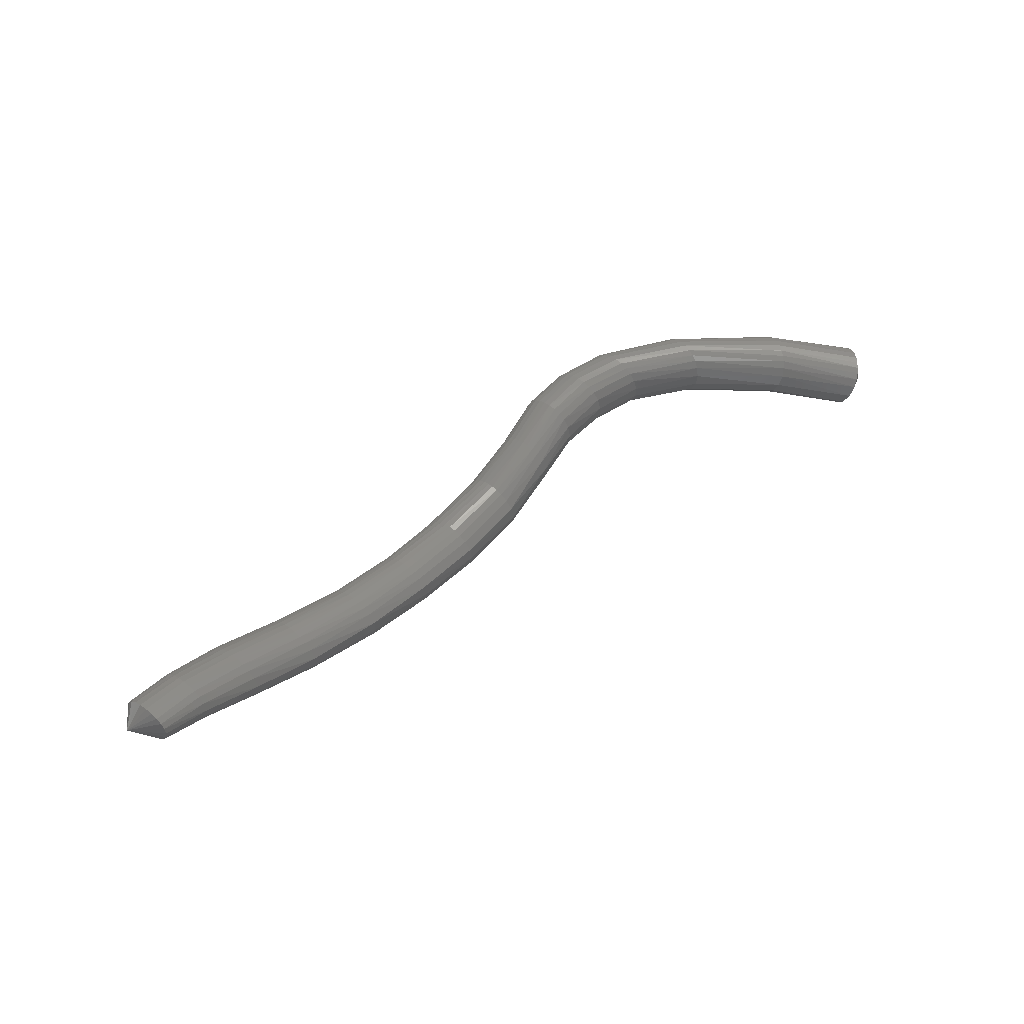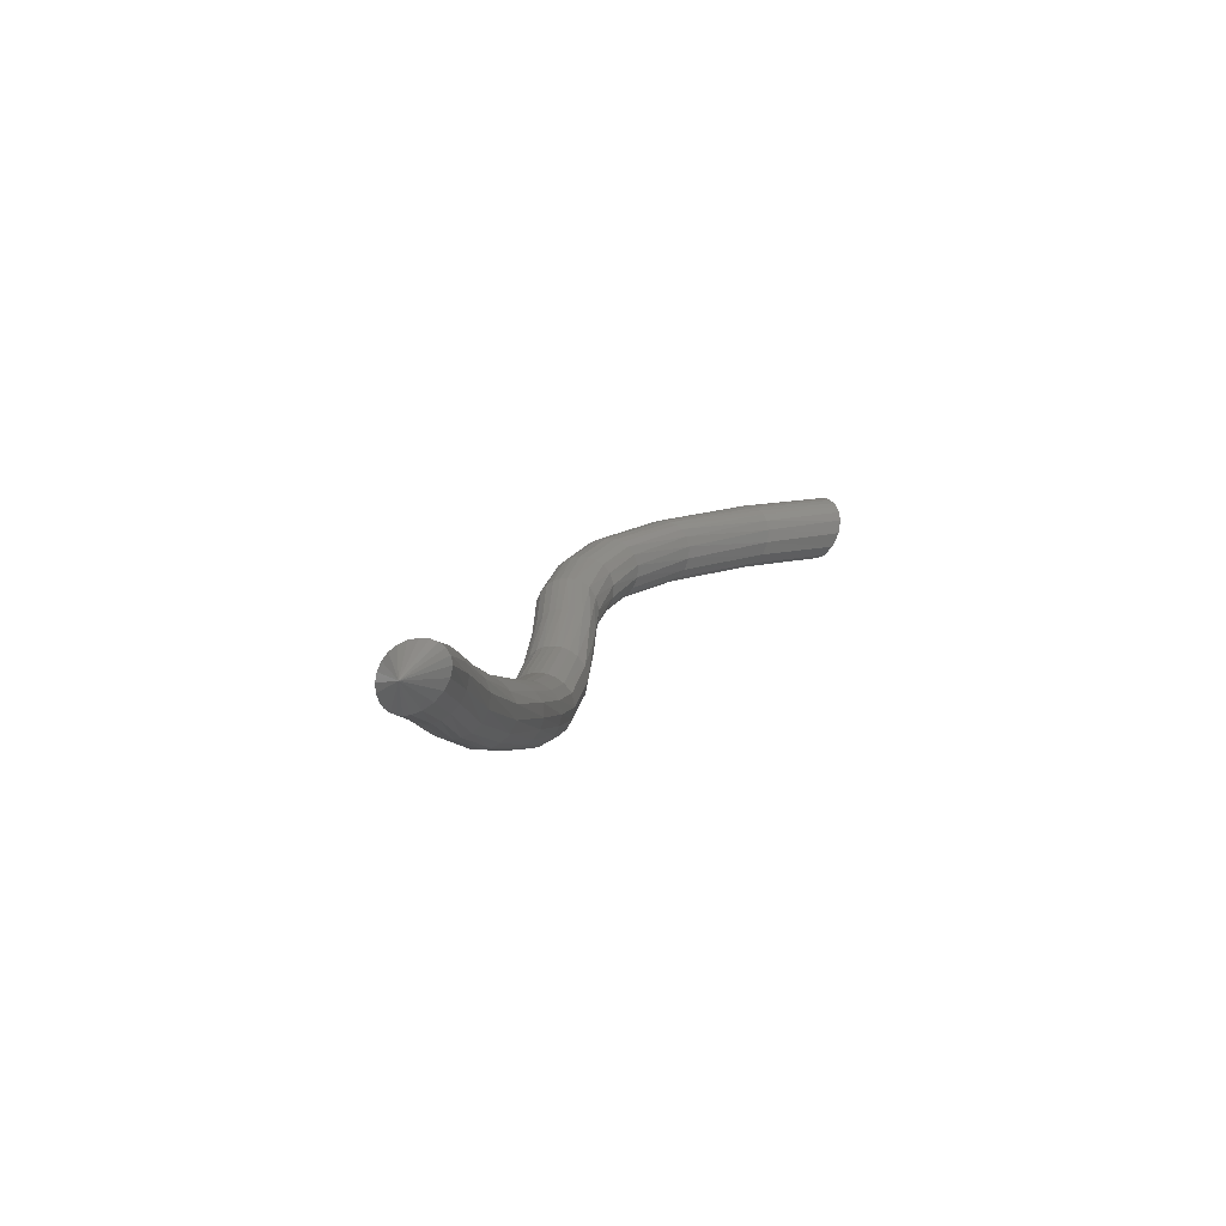
<metadata>
{"format":"stl","ext":"stl","renderer":"f3d","projection":"perspective","resolution":1024,"background":"white","views":[{"elev":55.4,"azim":158.7,"up":"+Z"},{"elev":16.8,"azim":127.3,"up":"+Z"}]}
</metadata>
<code>
# stl→obj: 350 verts, 736 faces
v -8.941 2.451 99.88
v -7.57 3.941 103
v -7.34 4.321 102.6
v -1.899 0.1215 102.8
v -1.744 0.5541 102.4
v 5.603 -3.113 102.5
v 5.564 -2.665 102
v 11.68 -4.149 102.2
v 11.47 -3.704 101.5
v 15.52 -3.782 101.6
v 15.27 -3.315 100.9
v 19 -2.477 100.7
v 18.75 -2.023 99.9
v 22.25 0.1179 98.96
v 22.09 0.4196 97.88
v 26.24 2.763 97.1
v 26.15 2.946 95.93
v 31.27 5.46 96.85
v 31.19 5.616 95.76
v 36.74 8.68 98.49
v 36.67 8.808 97.43
v 42.31 11.75 100.5
v 42.28 11.8 99.44
v 48.22 14.45 102.6
v 48.24 14.4 101.5
v 53.51 16.83 105.3
v 53.58 16.71 104.2
v 57.94 19.02 108.1
v 58.02 18.88 107.1
v 61.42 20.88 110
v 61.51 20.74 109.2
v 64.16 19.24 109.4
v -7.048 4.65 101.9
v -1.529 0.9103 101.7
v 5.593 -2.337 101.2
v 11.34 -3.422 100.6
v 15.11 -3.033 99.89
v 18.63 -1.798 98.84
v 22.12 0.3732 96.76
v 26.25 2.756 94.85
v 31.27 5.463 94.8
v 36.75 8.66 96.56
v 42.4 11.57 98.58
v 48.44 14.03 100.6
v 53.8 16.3 103.3
v 58.22 18.51 106.3
v 61.7 20.4 108.4
v -6.681 4.751 100.9
v -1.255 1.013 100.6
v 5.718 -2.278 100.2
v 11.37 -3.43 99.6
v 15.14 -3.076 98.83
v 18.7 -1.917 97.78
v 22.29 0.04877 95.85
v 26.47 2.337 94.06
v 31.47 5.097 94.04
v 36.93 8.327 95.84
v 42.62 11.16 97.88
v 48.74 13.47 99.9
v 54.1 15.73 102.6
v 58.5 18 105.6
v 61.98 19.89 107.7
v -6.401 4.334 99.69
v -1.01 0.6663 99.54
v 5.916 -2.585 99.18
v 11.53 -3.733 98.71
v 15.31 -3.392 97.98
v 18.9 -2.289 96.97
v 22.53 -0.4042 95.27
v 26.74 1.838 93.58
v 31.72 4.618 93.52
v 37.17 7.877 95.3
v 42.88 10.67 97.39
v 49.05 12.89 99.52
v 54.41 15.16 102.3
v 58.8 17.45 105.2
v 62.32 19.25 107.1
v -6.326 3.583 98.81
v -0.8817 0.008919 98.72
v 6.116 -3.134 98.46
v 11.77 -4.19 98.09
v 15.53 -3.813 97.43
v 19.13 -2.731 96.49
v 22.78 -0.8667 94.94
v 27.01 1.339 93.32
v 32 4.1 93.2
v 37.43 7.382 94.95
v 43.14 10.19 97.11
v 49.31 12.42 99.37
v 54.66 14.7 102.2
v 59.07 16.95 104.9
v 62.64 18.66 106.8
v -6.39 2.92 98.45
v -0.8817 0.008934 98.72
v -0.8555 -0.641 98.31
v 6.273 -3.705 98.06
v 12 -4.66 97.73
v 15.76 -4.24 97.1
v 19.37 -3.172 96.22
v 23.03 -1.32 94.78
v 27.27 0.8453 93.21
v 32.28 3.577 93.05
v 37.7 6.883 94.78
v 43.39 9.728 96.98
v 49.52 12.02 99.33
v 54.87 14.3 102.2
v 59.29 16.53 104.9
v 62.86 18.25 106.8
v -6.479 2.444 98.32
v -0.8692 -1.165 98.15
v 6.399 -4.217 97.88
v 12.23 -5.12 97.54
v 16 -4.681 96.91
v 19.61 -3.619 96.07
v 23.27 -1.777 94.73
v 27.53 0.3596 93.22
v 32.55 3.072 93.05
v 37.96 6.396 94.75
v 43.63 9.287 96.97
v 49.72 11.64 99.38
v 55.08 13.92 102.2
v 59.49 16.15 104.9
v 63.03 17.93 106.8
v -6.563 2.098 98.29
v -0.8977 -1.602 98.11
v 6.517 -4.698 97.82
v 12.47 -5.606 97.46
v 16.25 -5.152 96.82
v 19.84 -4.06 96.03
v 23.5 -2.212 94.78
v 27.77 -0.09263 93.34
v 32.8 2.604 93.16
v 38.21 5.934 94.84
v 43.86 8.856 97.08
v 49.93 11.26 99.53
v 55.29 13.53 102.4
v 59.7 15.76 105.1
v 63.2 17.59 106.9
v -6.675 1.725 98.32
v -0.9456 -2.03 98.15
v 6.628 -5.175 97.87
v 12.72 -6.107 97.49
v 16.51 -5.642 96.85
v 20.08 -4.504 96.08
v 23.73 -2.632 94.93
v 27.77 -0.09261 93.34
v 28 -0.5074 93.55
v 33.03 2.181 93.38
v 38.44 5.5 95.05
v 44.08 8.436 97.3
v 50.14 10.86 99.79
v 55.51 13.12 102.7
v 59.9 15.38 105.4
v 63.36 17.28 107.2
v -6.83 1.291 98.43
v -1.02 -2.482 98.27
v 6.726 -5.655 98.02
v 12.97 -6.6 97.66
v 16.77 -6.127 96.99
v 20.32 -4.945 96.24
v 23.95 -3.039 95.18
v 28.2 -0.8936 93.86
v 33.24 1.795 93.7
v 38.66 5.099 95.38
v 44.3 8.036 97.67
v 50.35 10.46 100.2
v 55.72 12.72 103.2
v 60.09 15.04 105.9
v 63.49 17.04 107.5
v -7.003 0.8805 98.61
v -1.116 -2.931 98.48
v 6.802 -6.119 98.28
v 13.19 -7.065 97.94
v 17.03 -6.598 97.27
v 20.55 -5.384 96.53
v 24.16 -3.439 95.6
v 28.4 -1.259 94.35
v 33.42 1.445 94.18
v 38.85 4.747 95.87
v 44.48 7.69 98.22
v 50.54 10.12 100.9
v 55.89 12.41 103.9
v 60.21 14.8 106.5
v 63.57 16.88 108
v -7.196 0.5052 98.89
v -1.235 -3.341 98.8
v 6.852 -6.535 98.65
v 13.39 -7.476 98.36
v 17.26 -7.03 97.7
v 20.78 -5.801 96.98
v 24.35 -3.786 96.22
v 28.56 -1.549 95.06
v 33.57 1.175 94.85
v 38.98 4.493 96.52
v 44.6 7.465 98.93
v 50.63 9.943 101.7
v 55.95 12.3 104.8
v 60.24 14.74 107.3
v 63.58 16.85 108.7
v -7.404 0.178 99.25
v -1.372 -3.688 99.2
v 6.872 -6.874 99.13
v 13.55 -7.805 98.91
v 17.45 -7.382 98.29
v 20.96 -6.137 97.65
v 24.45 -3.97 97.07
v 28.6 -1.64 95.98
v 33.62 1.077 95.68
v 39.03 4.399 97.29
v 44.62 7.427 99.73
v 50.6 10.01 102.6
v 55.87 12.44 105.7
v 60.16 14.88 108.1
v 63.51 16.96 109.3
v -7.632 -0.0678 99.74
v -1.537 -3.951 99.75
v 6.848 -7.112 99.74
v 13.64 -8.01 99.61
v 17.56 -7.592 99.05
v 21.05 -6.304 98.48
v 24.41 -3.904 97.99
v 28.5 -1.447 96.92
v 33.54 1.222 96.55
v 38.98 4.504 98.07
v 44.54 7.581 100.5
v 50.45 10.28 103.3
v 55.7 12.76 106.4
v 60 15.18 108.8
v 63.37 17.21 110
v -7.914 -0.2048 100.5
v -1.745 -4.083 100.5
v 6.761 -7.2 100.5
v 13.64 -8.039 100.4
v 17.56 -7.596 99.89
v 21.01 -6.234 99.35
v 24.25 -3.602 98.8
v 28.28 -1.027 97.68
v 33.35 1.576 97.29
v 38.83 4.783 98.75
v 44.38 7.877 101.1
v 50.25 10.66 103.9
v 55.48 13.16 106.9
v 59.79 15.56 109.3
v 63.17 17.58 110.6
v -8.175 -0.06057 101.4
v -1.958 -3.954 101.4
v 6.613 -7.056 101.3
v 13.53 -7.857 101.2
v 17.45 -7.384 100.7
v 20.86 -5.946 100.1
v 24.02 -3.177 99.38
v 28.01 -0.5406 98.15
v 33.12 2.016 97.79
v 38.62 5.168 99.27
v 44.17 8.265 101.6
v 50.02 11.08 104.2
v 55.25 13.59 107.2
v 59.55 16 109.6
v 62.91 18.03 111
v -8.327 0.4518 102.3
v -2.122 -3.501 102.2
v 6.43 -6.658 102.1
v 13.34 -7.488 101.8
v 17.25 -7.013 101.3
v 20.63 -5.526 100.7
v 23.78 -2.728 99.74
v 27.77 -0.09156 98.4
v 32.88 2.457 98.09
v 38.39 5.606 99.62
v 43.93 8.717 101.9
v 49.77 11.55 104.5
v 55 14.06 107.4
v 59.29 16.49 109.9
v 62.62 18.57 111.3
v -8.33 1.195 103
v -2.2 -2.818 102.8
v 6.238 -6.065 102.7
v 13.08 -6.978 102.4
v 17 -6.543 101.7
v 20.37 -5.047 101.1
v 23.54 -2.279 99.95
v 27.54 0.3384 98.52
v 32.64 2.906 98.25
v 38.13 6.083 99.83
v 43.67 9.21 102.1
v 49.5 12.06 104.6
v 54.73 14.57 107.5
v 59 17.01 110
v 62.3 19.16 111.5
v -8.225 1.945 103.3
v -2.202 -2.08 103.2
v 6.061 -5.389 103
v 12.79 -6.391 102.7
v 16.71 -6.015 102
v 20.11 -4.556 101.3
v 23.31 -1.845 100
v 27.32 0.7597 98.54
v 32.39 3.369 98.31
v 37.86 6.586 99.9
v 43.39 9.728 102.1
v 49.22 12.57 104.5
v 54.45 15.08 107.4
v 58.72 17.53 110
v 62 19.71 111.4
v -8.087 2.552 103.4
v -2.159 -1.409 103.3
v 5.908 -4.723 103.1
v 12.49 -5.779 102.8
v 16.41 -5.443 102.1
v 19.83 -4.039 101.3
v 23.07 -1.397 100
v 27.08 1.207 98.47
v 32.13 3.866 98.23
v 37.58 7.111 99.83
v 43.11 10.26 102
v 48.95 13.09 104.4
v 54.18 15.59 107.2
v 58.46 18.02 109.8
v 61.76 20.17 111.3
v -7.931 3.056 103.3
v -2.09 -0.8278 103.2
v 5.782 -4.116 103
v 12.19 -5.183 102.7
v 16.09 -4.85 102.1
v 19.54 -3.499 101.3
v 22.81 -0.9133 99.85
v 26.81 1.705 98.25
v 31.84 4.399 98
v 37.3 7.638 99.61
v 42.83 10.77 101.7
v 48.67 13.59 104
v 53.91 16.08 106.8
v 58.23 18.46 109.4
v 61.58 20.53 111
v -7.75 3.538 103.2
v -2.001 -0.3218 103.1
v 5.683 -3.588 102.8
v 11.92 -4.642 102.5
v 15.79 -4.291 101.9
v 19.26 -2.977 101.1
v 22.81 -0.9134 99.85
v 22.54 -0.4084 99.54
v 26.53 2.233 97.83
v 31.55 4.936 97.58
v 37.02 8.15 99.21
v 42.57 11.26 101.3
v 48.42 14.07 103.5
v 53.67 16.53 106.2
v 58.05 18.81 108.9
v 61.46 20.77 110.5
f 1 1 2
f 2 1 3
f 2 3 4
f 4 3 5
f 4 5 6
f 6 5 7
f 6 7 8
f 8 7 9
f 8 9 10
f 10 9 11
f 10 11 12
f 12 11 13
f 12 13 14
f 14 13 15
f 14 15 16
f 16 15 17
f 16 17 18
f 18 17 19
f 18 19 20
f 20 19 21
f 20 21 22
f 22 21 23
f 22 23 24
f 24 23 25
f 24 25 26
f 26 25 27
f 26 27 28
f 28 27 29
f 28 29 30
f 30 29 31
f 30 31 32
f 32 31 32
f 1 1 3
f 3 1 33
f 3 33 5
f 5 33 34
f 5 34 7
f 7 34 35
f 7 35 9
f 9 35 36
f 9 36 11
f 11 36 37
f 11 37 13
f 13 37 38
f 13 38 15
f 15 38 39
f 15 39 17
f 17 39 40
f 17 40 19
f 19 40 41
f 19 41 21
f 21 41 42
f 21 42 23
f 23 42 43
f 23 43 25
f 25 43 44
f 25 44 27
f 27 44 45
f 27 45 29
f 29 45 46
f 29 46 31
f 31 46 47
f 31 47 32
f 32 47 32
f 1 1 33
f 33 1 48
f 33 48 34
f 34 48 49
f 34 49 35
f 35 49 50
f 35 50 36
f 36 50 51
f 36 51 37
f 37 51 52
f 37 52 38
f 38 52 53
f 38 53 39
f 39 53 54
f 39 54 40
f 40 54 55
f 40 55 41
f 41 55 56
f 41 56 42
f 42 56 57
f 42 57 43
f 43 57 58
f 43 58 44
f 44 58 59
f 44 59 45
f 45 59 60
f 45 60 46
f 46 60 61
f 46 61 47
f 47 61 62
f 47 62 32
f 32 62 32
f 1 1 48
f 48 1 63
f 48 63 49
f 49 63 64
f 49 64 50
f 50 64 65
f 50 65 51
f 51 65 66
f 51 66 52
f 52 66 67
f 52 67 53
f 53 67 68
f 53 68 54
f 54 68 69
f 54 69 55
f 55 69 70
f 55 70 56
f 56 70 71
f 56 71 57
f 57 71 72
f 57 72 58
f 58 72 73
f 58 73 59
f 59 73 74
f 59 74 60
f 60 74 75
f 60 75 61
f 61 75 76
f 61 76 62
f 62 76 77
f 62 77 32
f 32 77 32
f 1 1 63
f 63 1 78
f 63 78 64
f 64 78 79
f 64 79 65
f 65 79 80
f 65 80 66
f 66 80 81
f 66 81 67
f 67 81 82
f 67 82 68
f 68 82 83
f 68 83 69
f 69 83 84
f 69 84 70
f 70 84 85
f 70 85 71
f 71 85 86
f 71 86 72
f 72 86 87
f 72 87 73
f 73 87 88
f 73 88 74
f 74 88 89
f 74 89 75
f 75 89 90
f 75 90 76
f 76 90 91
f 76 91 77
f 77 91 92
f 77 92 32
f 32 92 32
f 1 1 78
f 78 1 93
f 78 93 94
f 94 93 95
f 94 95 80
f 80 95 96
f 80 96 81
f 81 96 97
f 81 97 82
f 82 97 98
f 82 98 83
f 83 98 99
f 83 99 84
f 84 99 100
f 84 100 85
f 85 100 101
f 85 101 86
f 86 101 102
f 86 102 87
f 87 102 103
f 87 103 88
f 88 103 104
f 88 104 89
f 89 104 105
f 89 105 90
f 90 105 106
f 90 106 91
f 91 106 107
f 91 107 92
f 92 107 108
f 92 108 32
f 32 108 32
f 1 1 93
f 93 1 109
f 93 109 95
f 95 109 110
f 95 110 96
f 96 110 111
f 96 111 97
f 97 111 112
f 97 112 98
f 98 112 113
f 98 113 99
f 99 113 114
f 99 114 100
f 100 114 115
f 100 115 101
f 101 115 116
f 101 116 102
f 102 116 117
f 102 117 103
f 103 117 118
f 103 118 104
f 104 118 119
f 104 119 105
f 105 119 120
f 105 120 106
f 106 120 121
f 106 121 107
f 107 121 122
f 107 122 108
f 108 122 123
f 108 123 32
f 32 123 32
f 1 1 109
f 109 1 124
f 109 124 110
f 110 124 125
f 110 125 111
f 111 125 126
f 111 126 112
f 112 126 127
f 112 127 113
f 113 127 128
f 113 128 114
f 114 128 129
f 114 129 115
f 115 129 130
f 115 130 116
f 116 130 131
f 116 131 117
f 117 131 132
f 117 132 118
f 118 132 133
f 118 133 119
f 119 133 134
f 119 134 120
f 120 134 135
f 120 135 121
f 121 135 136
f 121 136 122
f 122 136 137
f 122 137 123
f 123 137 138
f 123 138 32
f 32 138 32
f 1 1 124
f 124 1 139
f 124 139 125
f 125 139 140
f 125 140 126
f 126 140 141
f 126 141 127
f 127 141 142
f 127 142 128
f 128 142 143
f 128 143 129
f 129 143 144
f 129 144 130
f 130 144 145
f 130 145 146
f 146 145 147
f 146 147 132
f 132 147 148
f 132 148 133
f 133 148 149
f 133 149 134
f 134 149 150
f 134 150 135
f 135 150 151
f 135 151 136
f 136 151 152
f 136 152 137
f 137 152 153
f 137 153 138
f 138 153 154
f 138 154 32
f 32 154 32
f 1 1 139
f 139 1 155
f 139 155 140
f 140 155 156
f 140 156 141
f 141 156 157
f 141 157 142
f 142 157 158
f 142 158 143
f 143 158 159
f 143 159 144
f 144 159 160
f 144 160 145
f 145 160 161
f 145 161 147
f 147 161 162
f 147 162 148
f 148 162 163
f 148 163 149
f 149 163 164
f 149 164 150
f 150 164 165
f 150 165 151
f 151 165 166
f 151 166 152
f 152 166 167
f 152 167 153
f 153 167 168
f 153 168 154
f 154 168 169
f 154 169 32
f 32 169 32
f 1 1 155
f 155 1 170
f 155 170 156
f 156 170 171
f 156 171 157
f 157 171 172
f 157 172 158
f 158 172 173
f 158 173 159
f 159 173 174
f 159 174 160
f 160 174 175
f 160 175 161
f 161 175 176
f 161 176 162
f 162 176 177
f 162 177 163
f 163 177 178
f 163 178 164
f 164 178 179
f 164 179 165
f 165 179 180
f 165 180 166
f 166 180 181
f 166 181 167
f 167 181 182
f 167 182 168
f 168 182 183
f 168 183 169
f 169 183 184
f 169 184 32
f 32 184 32
f 1 1 170
f 170 1 185
f 170 185 171
f 171 185 186
f 171 186 172
f 172 186 187
f 172 187 173
f 173 187 188
f 173 188 174
f 174 188 189
f 174 189 175
f 175 189 190
f 175 190 176
f 176 190 191
f 176 191 177
f 177 191 192
f 177 192 178
f 178 192 193
f 178 193 179
f 179 193 194
f 179 194 180
f 180 194 195
f 180 195 181
f 181 195 196
f 181 196 182
f 182 196 197
f 182 197 183
f 183 197 198
f 183 198 184
f 184 198 199
f 184 199 32
f 32 199 32
f 1 1 185
f 185 1 200
f 185 200 186
f 186 200 201
f 186 201 187
f 187 201 202
f 187 202 188
f 188 202 203
f 188 203 189
f 189 203 204
f 189 204 190
f 190 204 205
f 190 205 191
f 191 205 206
f 191 206 192
f 192 206 207
f 192 207 193
f 193 207 208
f 193 208 194
f 194 208 209
f 194 209 195
f 195 209 210
f 195 210 196
f 196 210 211
f 196 211 197
f 197 211 212
f 197 212 198
f 198 212 213
f 198 213 199
f 199 213 214
f 199 214 32
f 32 214 32
f 1 1 200
f 200 1 215
f 200 215 201
f 201 215 216
f 201 216 202
f 202 216 217
f 202 217 203
f 203 217 218
f 203 218 204
f 204 218 219
f 204 219 205
f 205 219 220
f 205 220 206
f 206 220 221
f 206 221 207
f 207 221 222
f 207 222 208
f 208 222 223
f 208 223 209
f 209 223 224
f 209 224 210
f 210 224 225
f 210 225 211
f 211 225 226
f 211 226 212
f 212 226 227
f 212 227 213
f 213 227 228
f 213 228 214
f 214 228 229
f 214 229 32
f 32 229 32
f 1 1 215
f 215 1 230
f 215 230 216
f 216 230 231
f 216 231 217
f 217 231 232
f 217 232 218
f 218 232 233
f 218 233 219
f 219 233 234
f 219 234 220
f 220 234 235
f 220 235 221
f 221 235 236
f 221 236 222
f 222 236 237
f 222 237 223
f 223 237 238
f 223 238 224
f 224 238 239
f 224 239 225
f 225 239 240
f 225 240 226
f 226 240 241
f 226 241 227
f 227 241 242
f 227 242 228
f 228 242 243
f 228 243 229
f 229 243 244
f 229 244 32
f 32 244 32
f 1 1 230
f 230 1 245
f 230 245 231
f 231 245 246
f 231 246 232
f 232 246 247
f 232 247 233
f 233 247 248
f 233 248 234
f 234 248 249
f 234 249 235
f 235 249 250
f 235 250 236
f 236 250 251
f 236 251 237
f 237 251 252
f 237 252 238
f 238 252 253
f 238 253 239
f 239 253 254
f 239 254 240
f 240 254 255
f 240 255 241
f 241 255 256
f 241 256 242
f 242 256 257
f 242 257 243
f 243 257 258
f 243 258 244
f 244 258 259
f 244 259 32
f 32 259 32
f 1 1 245
f 245 1 260
f 245 260 246
f 246 260 261
f 246 261 247
f 247 261 262
f 247 262 248
f 248 262 263
f 248 263 249
f 249 263 264
f 249 264 250
f 250 264 265
f 250 265 251
f 251 265 266
f 251 266 252
f 252 266 267
f 252 267 253
f 253 267 268
f 253 268 254
f 254 268 269
f 254 269 255
f 255 269 270
f 255 270 256
f 256 270 271
f 256 271 257
f 257 271 272
f 257 272 258
f 258 272 273
f 258 273 259
f 259 273 274
f 259 274 32
f 32 274 32
f 1 1 260
f 260 1 275
f 260 275 261
f 261 275 276
f 261 276 262
f 262 276 277
f 262 277 263
f 263 277 278
f 263 278 264
f 264 278 279
f 264 279 265
f 265 279 280
f 265 280 266
f 266 280 281
f 266 281 267
f 267 281 282
f 267 282 268
f 268 282 283
f 268 283 269
f 269 283 284
f 269 284 270
f 270 284 285
f 270 285 271
f 271 285 286
f 271 286 272
f 272 286 287
f 272 287 273
f 273 287 288
f 273 288 274
f 274 288 289
f 274 289 32
f 32 289 32
f 1 1 275
f 275 1 290
f 275 290 276
f 276 290 291
f 276 291 277
f 277 291 292
f 277 292 278
f 278 292 293
f 278 293 279
f 279 293 294
f 279 294 280
f 280 294 295
f 280 295 281
f 281 295 296
f 281 296 282
f 282 296 297
f 282 297 283
f 283 297 298
f 283 298 284
f 284 298 299
f 284 299 285
f 285 299 300
f 285 300 286
f 286 300 301
f 286 301 287
f 287 301 302
f 287 302 288
f 288 302 303
f 288 303 289
f 289 303 304
f 289 304 32
f 32 304 32
f 1 1 290
f 290 1 305
f 290 305 291
f 291 305 306
f 291 306 292
f 292 306 307
f 292 307 293
f 293 307 308
f 293 308 294
f 294 308 309
f 294 309 295
f 295 309 310
f 295 310 296
f 296 310 311
f 296 311 297
f 297 311 312
f 297 312 298
f 298 312 313
f 298 313 299
f 299 313 314
f 299 314 300
f 300 314 315
f 300 315 301
f 301 315 316
f 301 316 302
f 302 316 317
f 302 317 303
f 303 317 318
f 303 318 304
f 304 318 319
f 304 319 32
f 32 319 32
f 1 1 305
f 305 1 320
f 305 320 306
f 306 320 321
f 306 321 307
f 307 321 322
f 307 322 308
f 308 322 323
f 308 323 309
f 309 323 324
f 309 324 310
f 310 324 325
f 310 325 311
f 311 325 326
f 311 326 312
f 312 326 327
f 312 327 313
f 313 327 328
f 313 328 314
f 314 328 329
f 314 329 315
f 315 329 330
f 315 330 316
f 316 330 331
f 316 331 317
f 317 331 332
f 317 332 318
f 318 332 333
f 318 333 319
f 319 333 334
f 319 334 32
f 32 334 32
f 1 1 320
f 320 1 335
f 320 335 321
f 321 335 336
f 321 336 322
f 322 336 337
f 322 337 323
f 323 337 338
f 323 338 324
f 324 338 339
f 324 339 325
f 325 339 340
f 325 340 341
f 341 340 342
f 341 342 327
f 327 342 343
f 327 343 328
f 328 343 344
f 328 344 329
f 329 344 345
f 329 345 330
f 330 345 346
f 330 346 331
f 331 346 347
f 331 347 332
f 332 347 348
f 332 348 333
f 333 348 349
f 333 349 334
f 334 349 350
f 334 350 32
f 32 350 32
f 1 1 335
f 335 1 2
f 335 2 336
f 336 2 4
f 336 4 337
f 337 4 6
f 337 6 338
f 338 6 8
f 338 8 339
f 339 8 10
f 339 10 340
f 340 10 12
f 340 12 342
f 342 12 14
f 342 14 343
f 343 14 16
f 343 16 344
f 344 16 18
f 344 18 345
f 345 18 20
f 345 20 346
f 346 20 22
f 346 22 347
f 347 22 24
f 347 24 348
f 348 24 26
f 348 26 349
f 349 26 28
f 349 28 350
f 350 28 30
f 350 30 32
f 32 30 32

</code>
